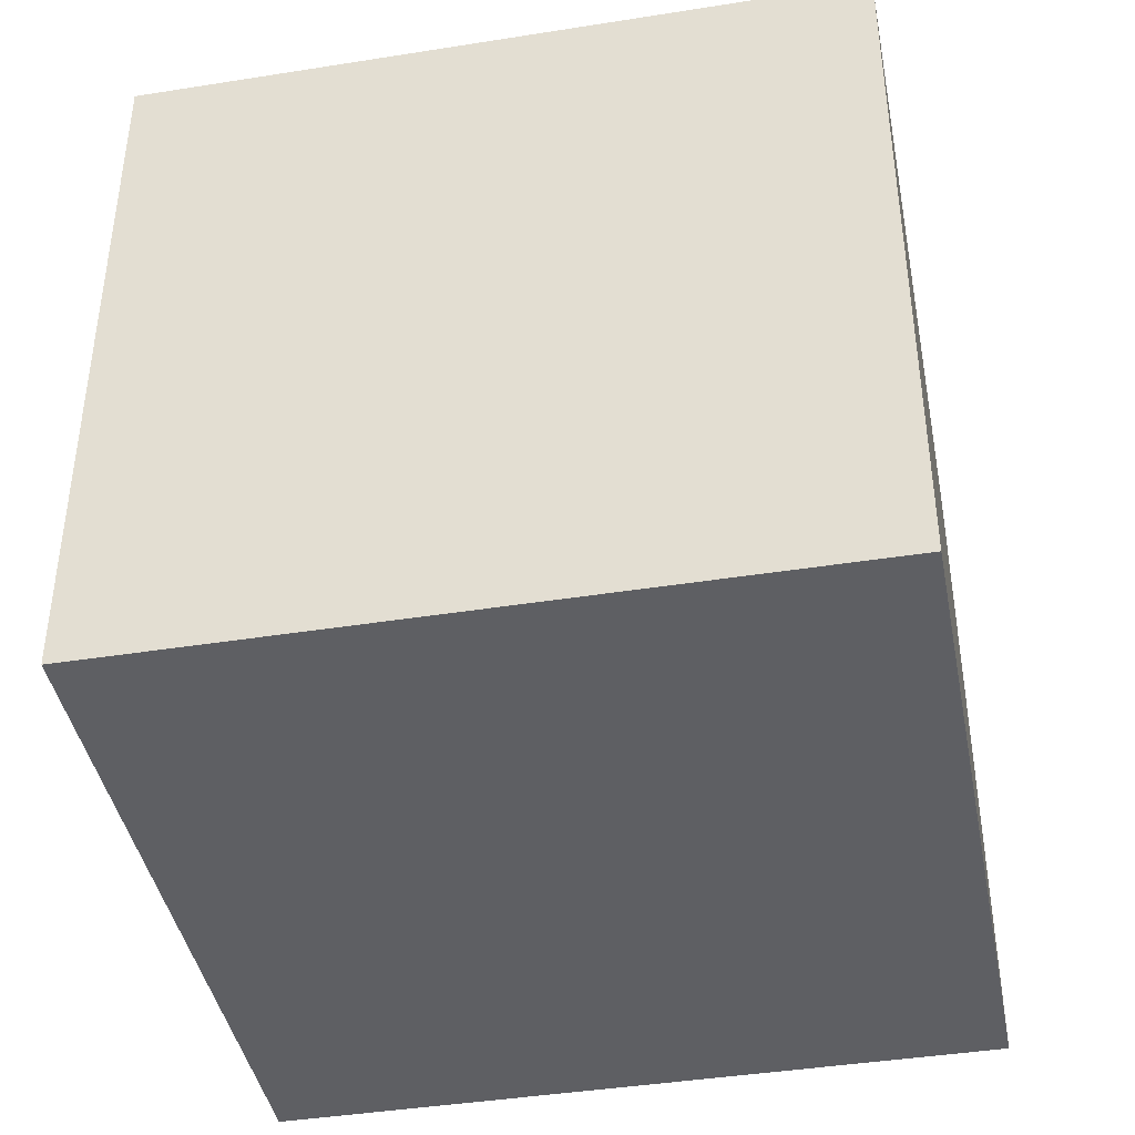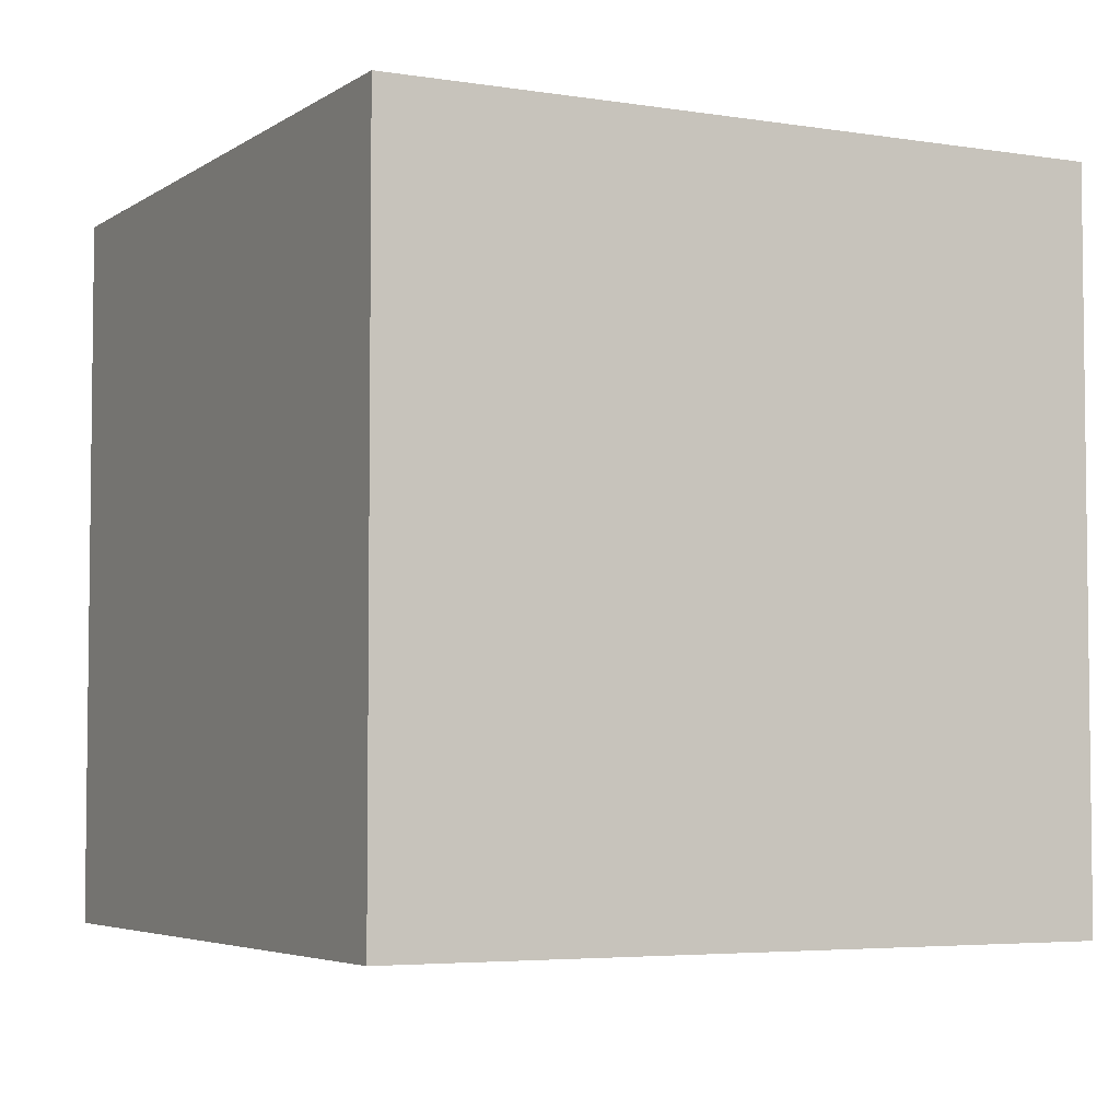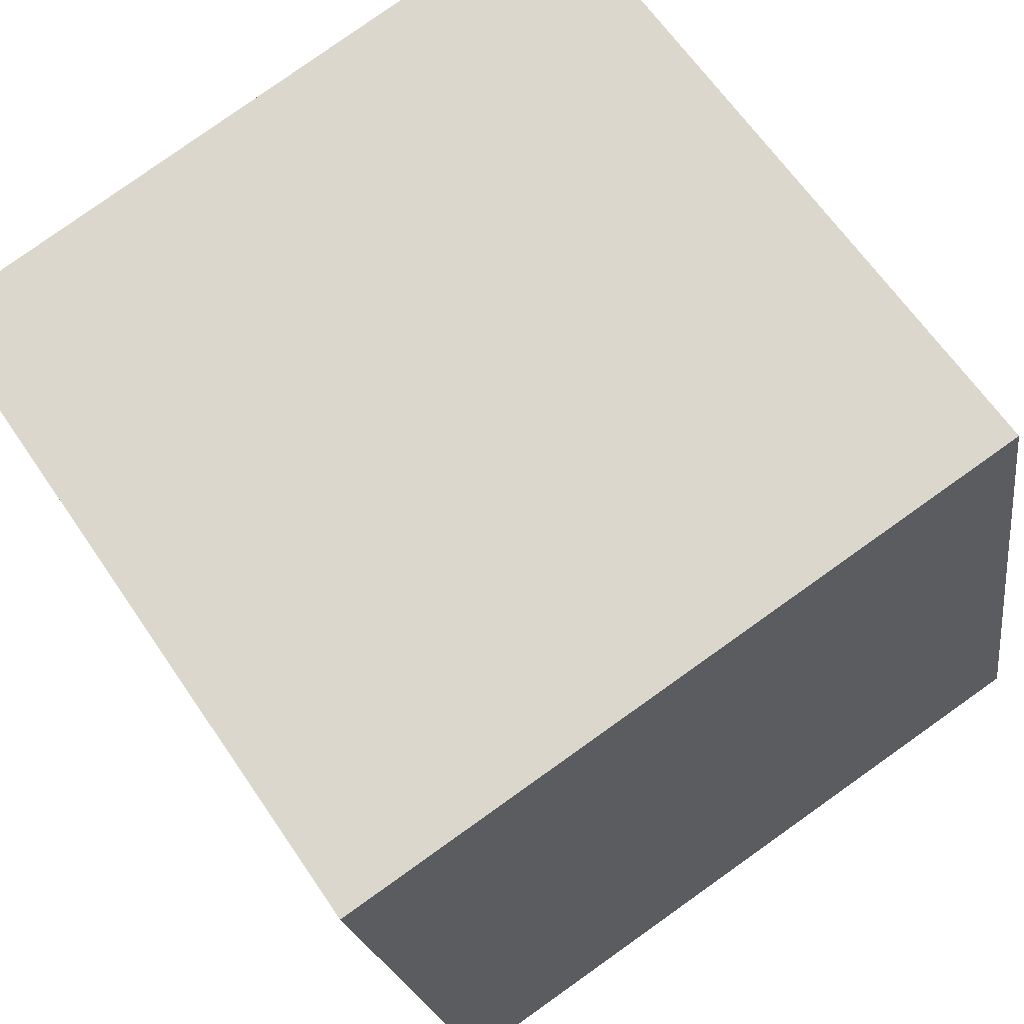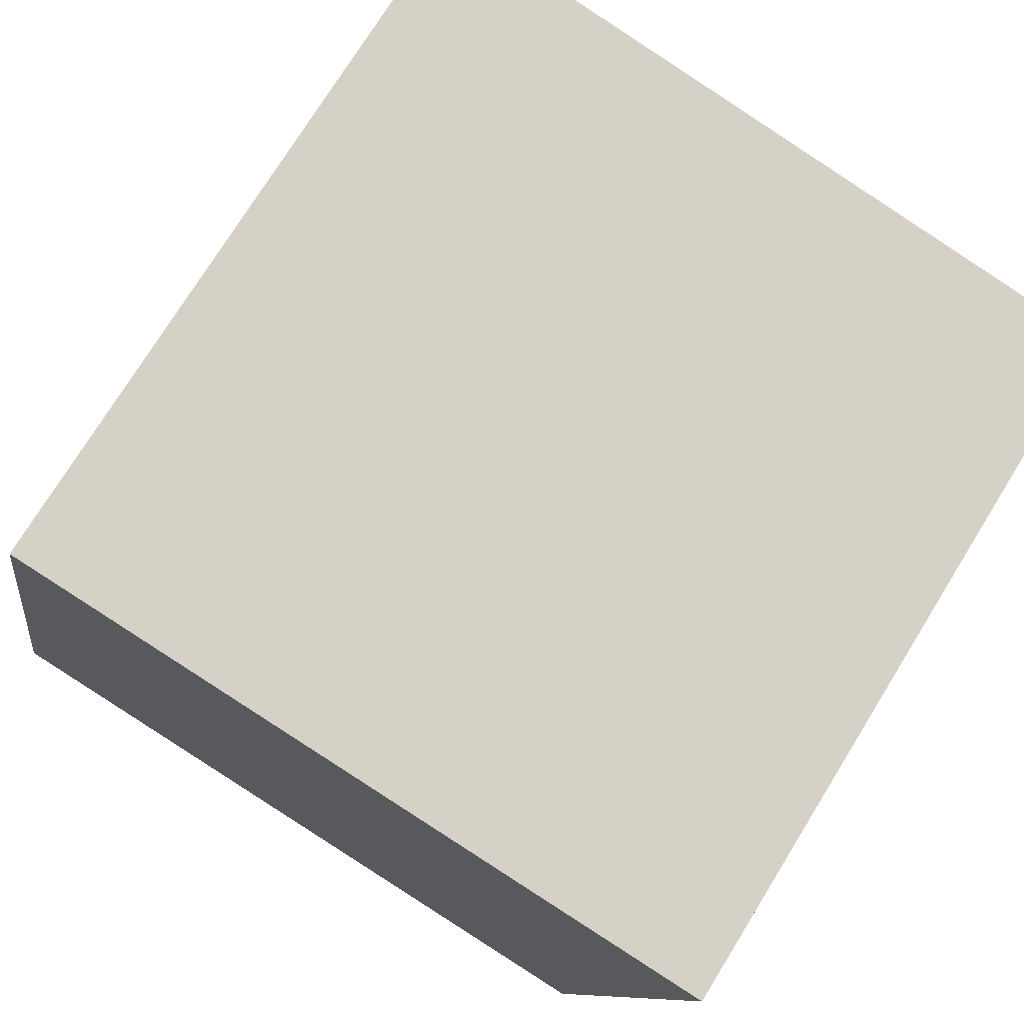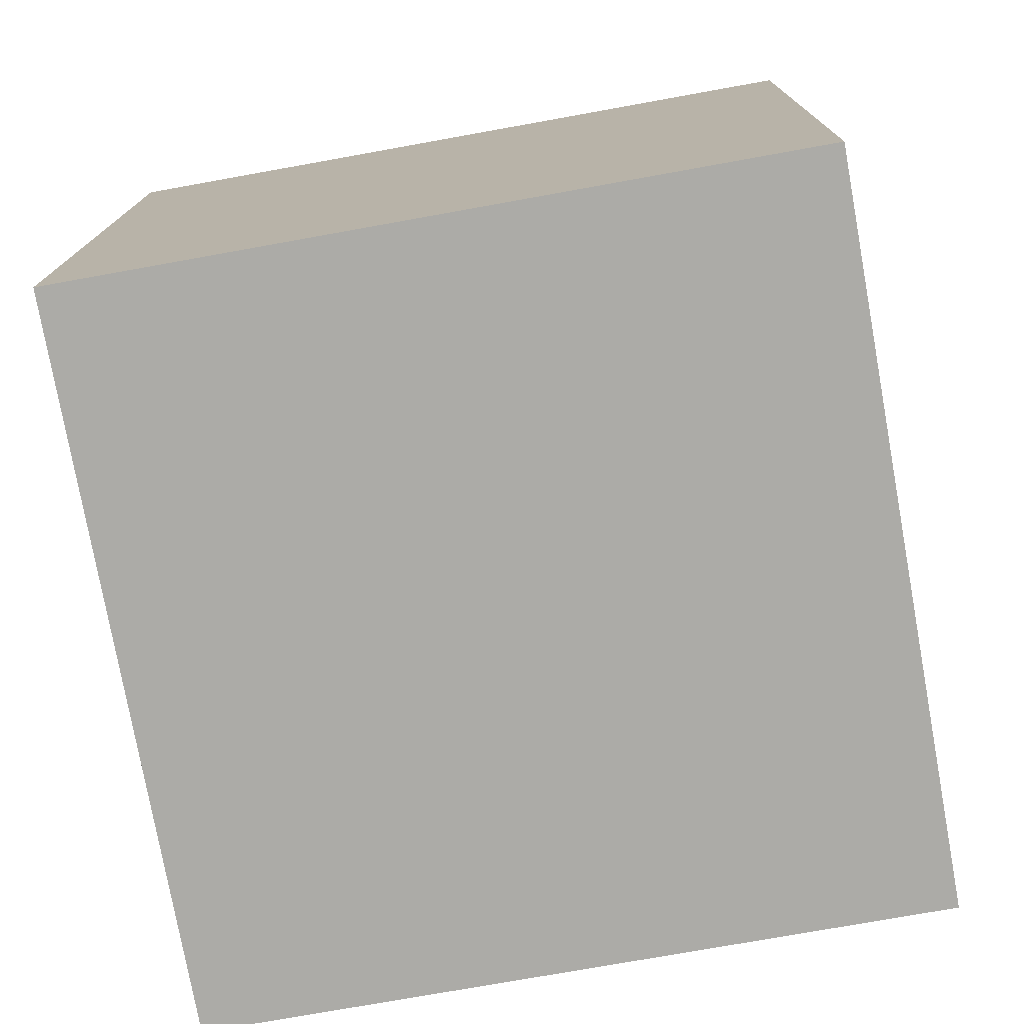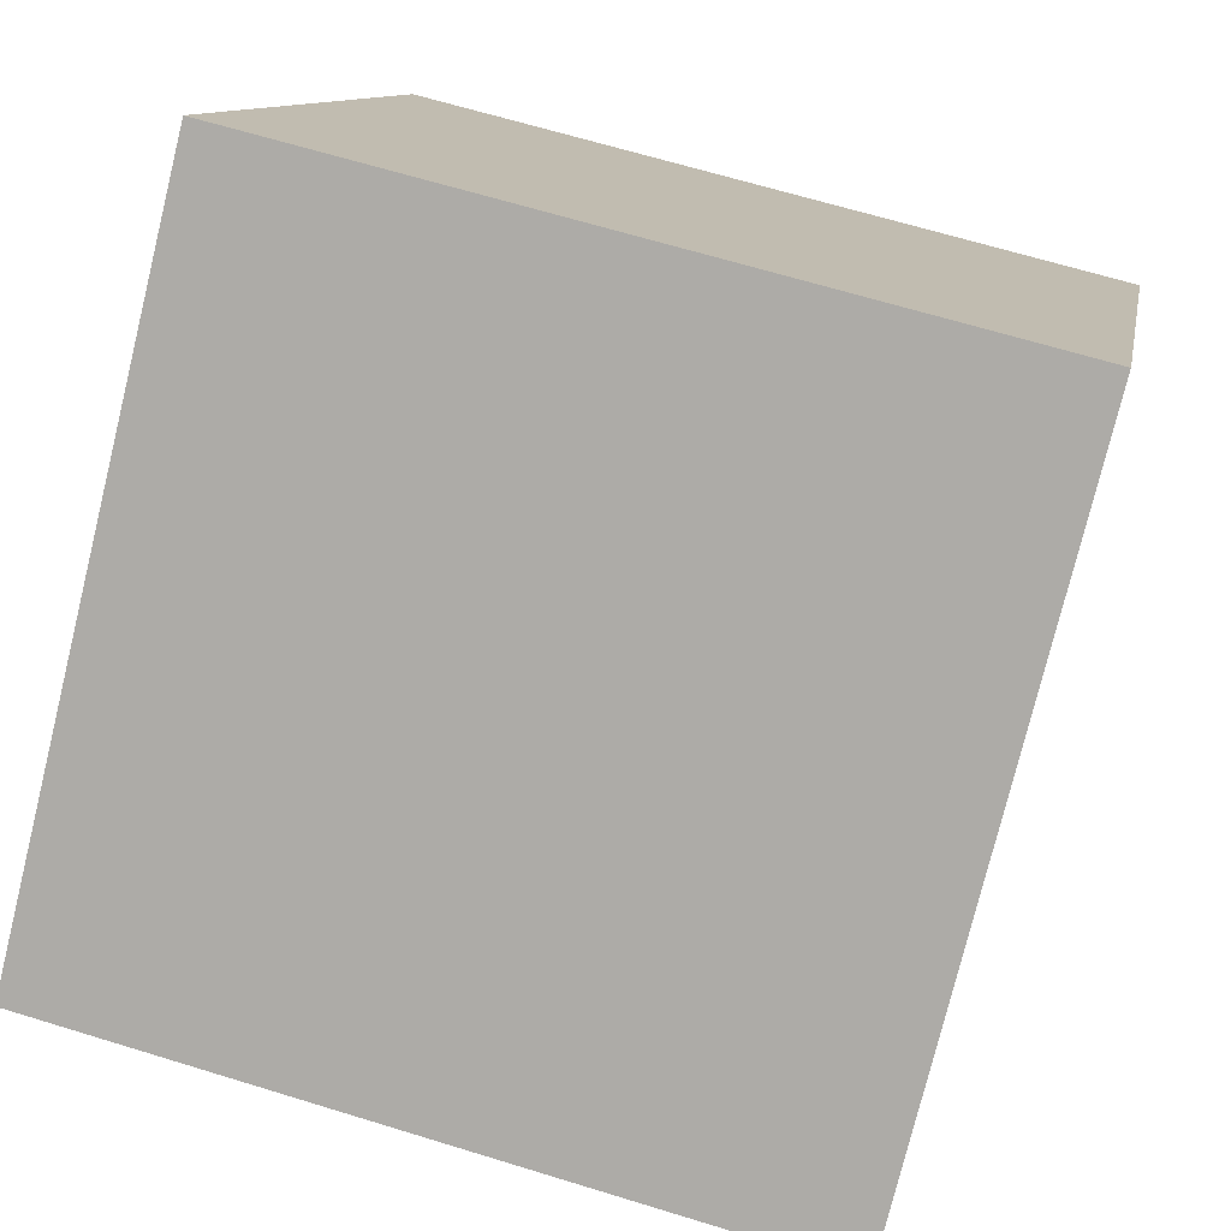
<metadata>
{"format":"obj","ext":"obj","renderer":"f3d","projection":"perspective","resolution":1024,"background":"white","views":[{"elev":-41.8,"azim":-68.9,"up":"+Y"},{"elev":-4.5,"azim":-17.3,"up":"+Y"},{"elev":63.3,"azim":146.0,"up":"+Z"},{"elev":74.5,"azim":31.7,"up":"+Z"},{"elev":13.7,"azim":-179.6,"up":"+Z"},{"elev":-76.7,"azim":-13.8,"up":"+Z"}]}
</metadata>
<code>
o Cube.032_Cube.036
v 29.24 1.475 24.31
v 29.9 1.475 27.98
v 29.24 5.2 24.31
v 25.57 1.475 24.97
v 26.24 1.475 28.64
v 25.57 5.2 24.97
v 26.24 5.2 28.64
v 29.9 5.2 27.98
f 2 4 1
f 3 2 1
f 6 1 4
f 7 4 5
f 8 6 7
f 8 5 2
f 2 5 4
f 3 8 2
f 6 3 1
f 7 6 4
f 8 3 6
f 8 7 5

</code>
